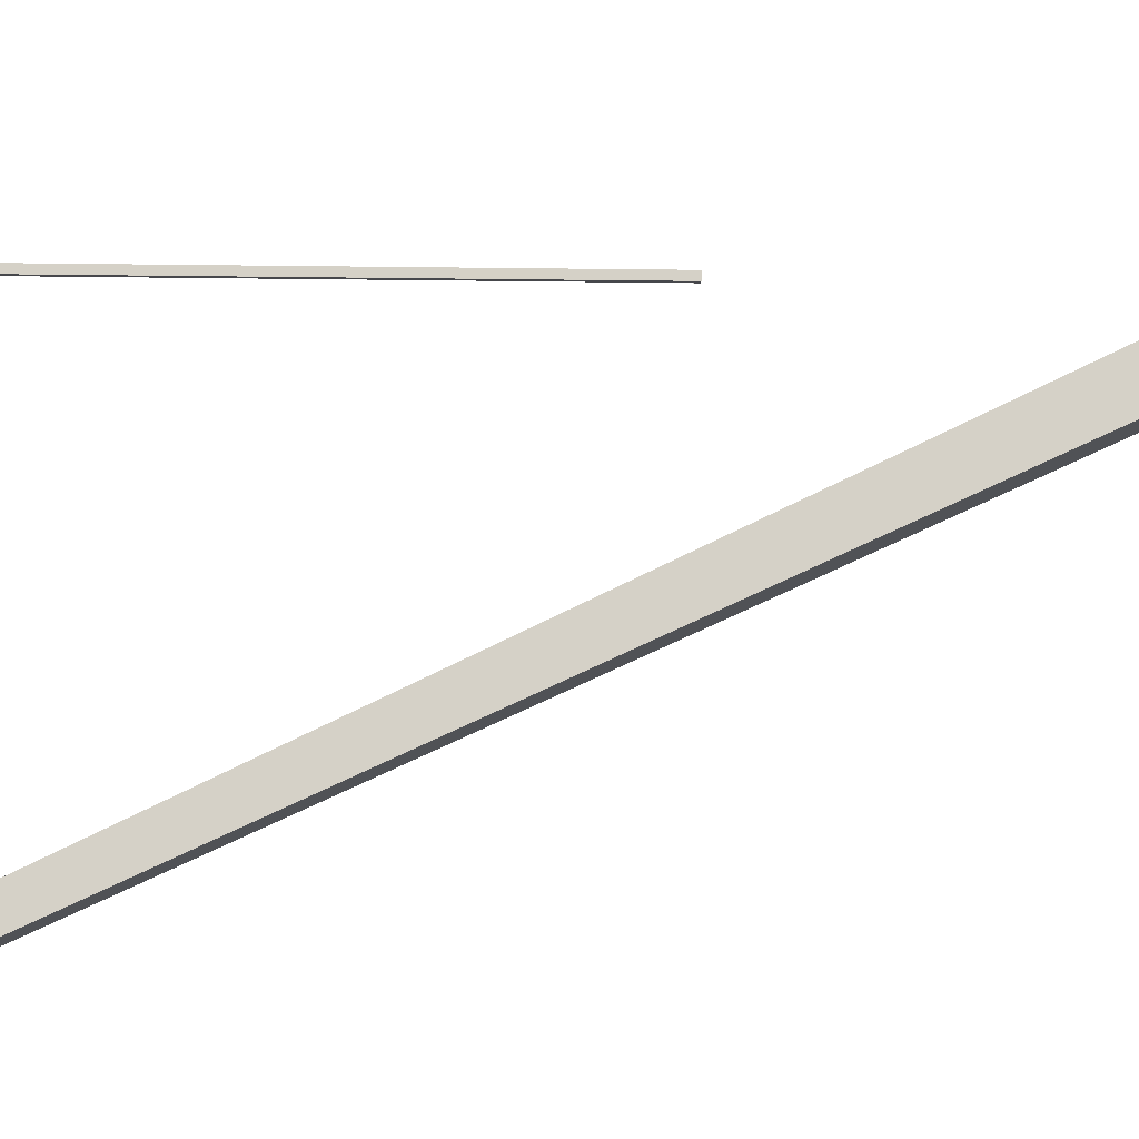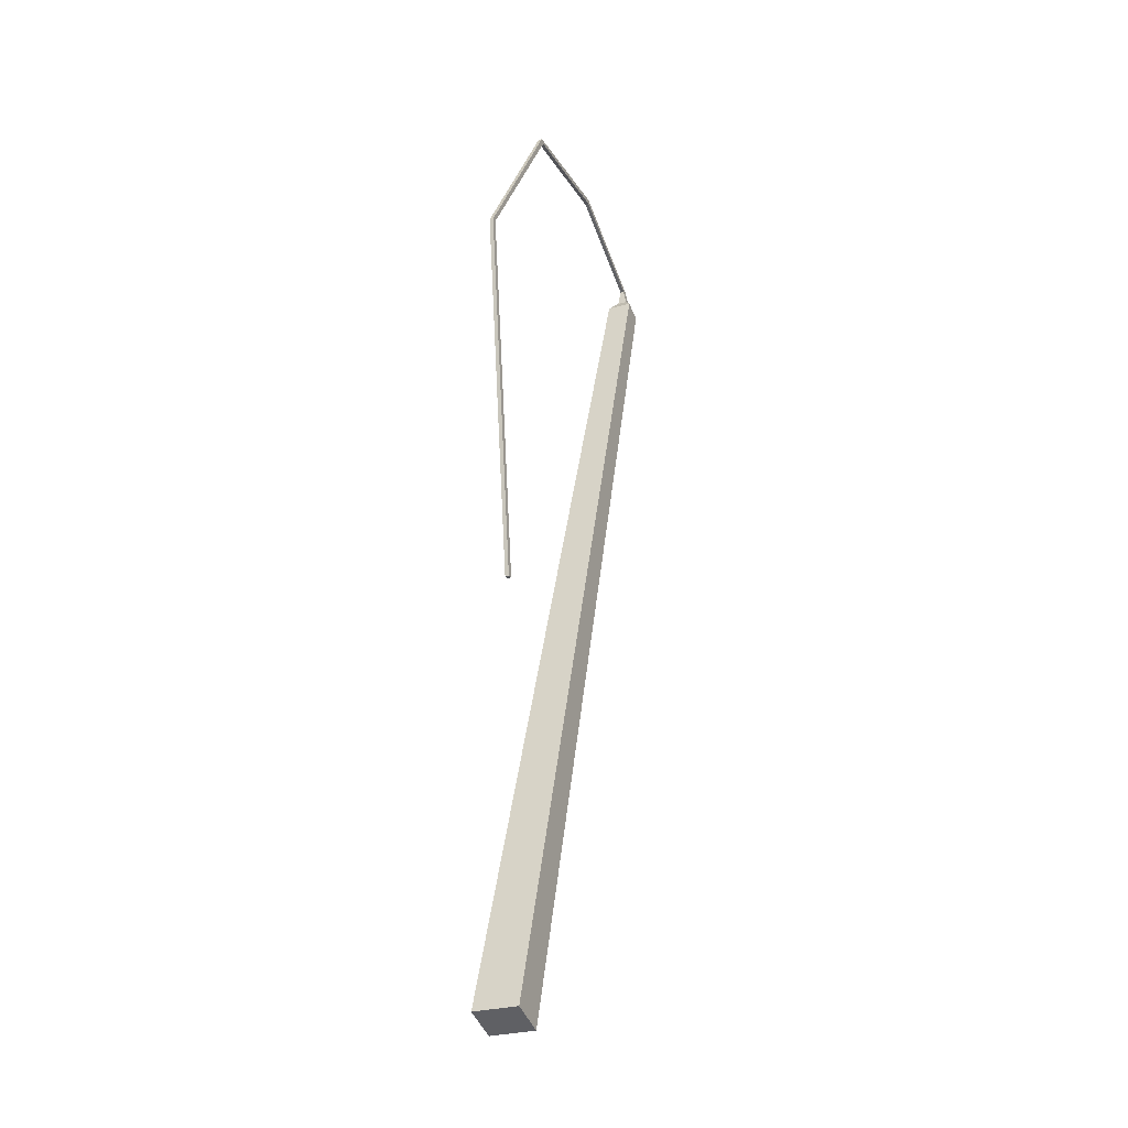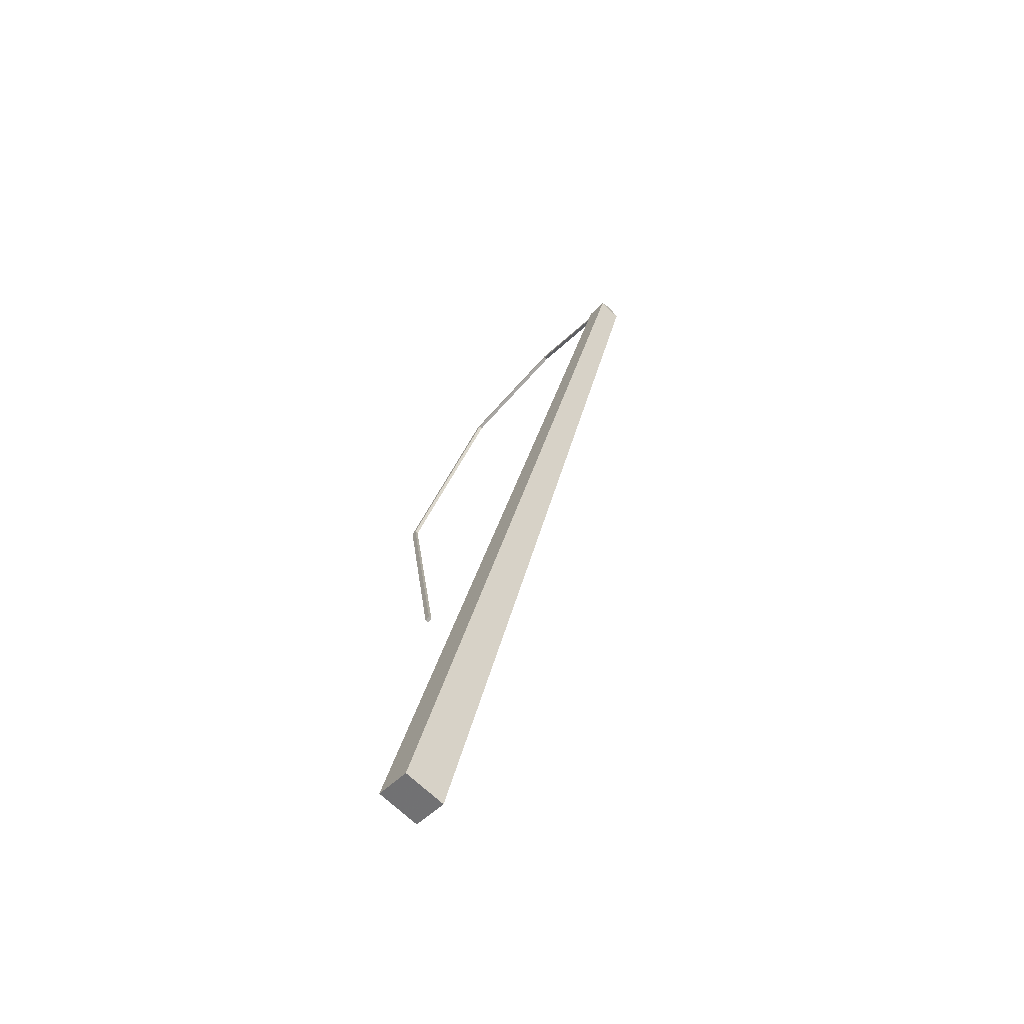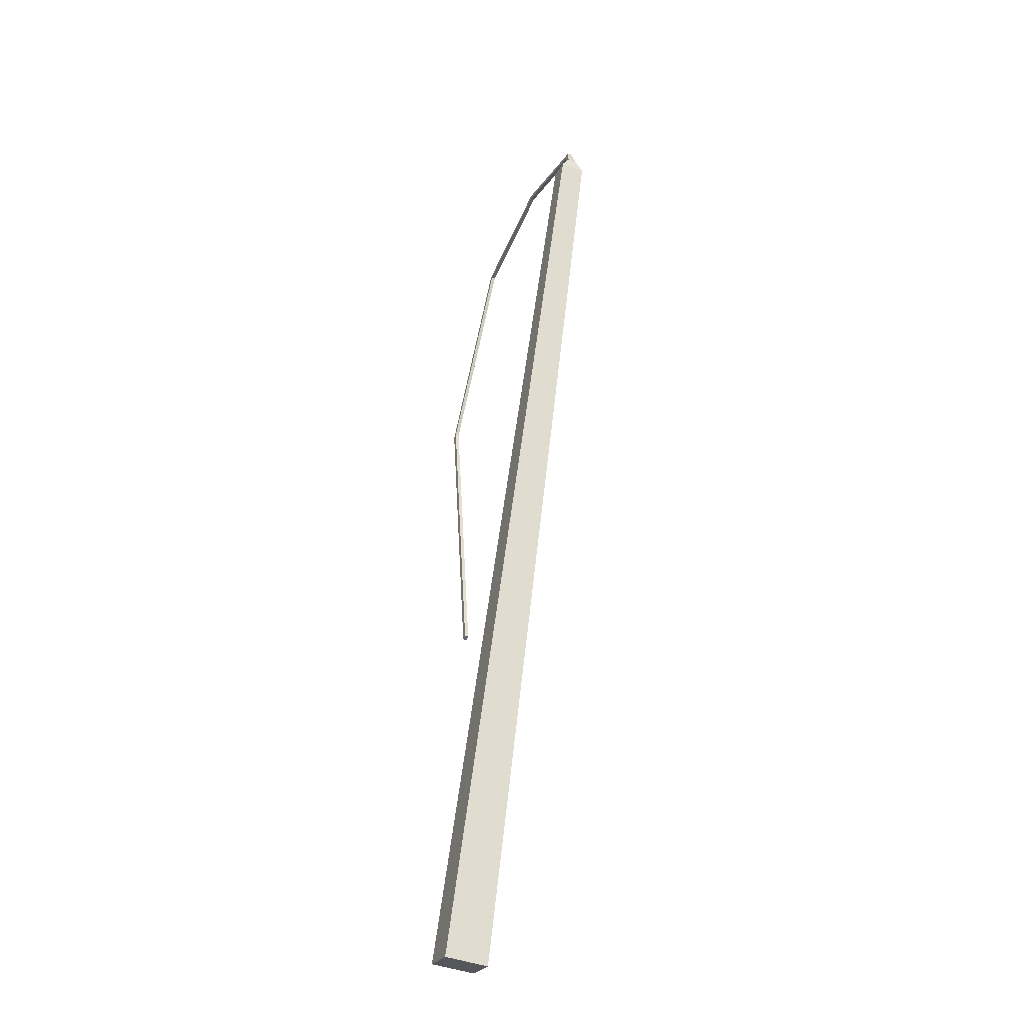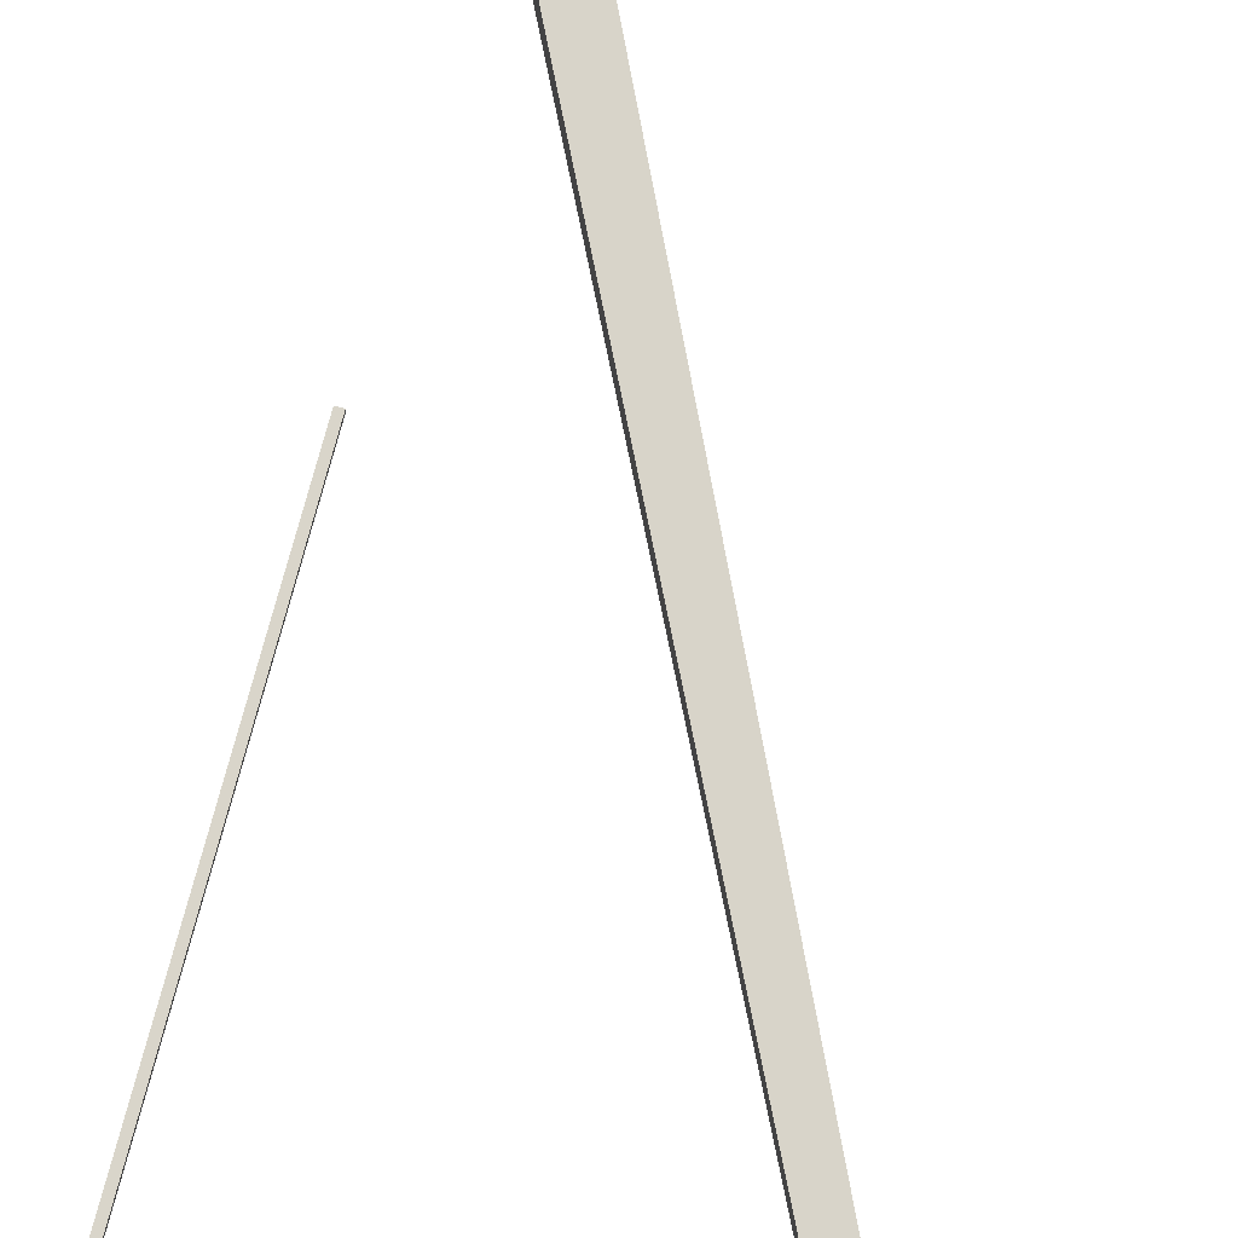
<metadata>
{"format":"obj","ext":"obj","renderer":"f3d","projection":"perspective","resolution":1024,"background":"white","views":[{"elev":79.3,"azim":-96.8,"up":"+Z"},{"elev":-28.0,"azim":113.2,"up":"+Y"},{"elev":-71.1,"azim":-133.1,"up":"+Y"},{"elev":-44.7,"azim":-113.1,"up":"+Y"},{"elev":74.7,"azim":-172.6,"up":"+Z"}]}
</metadata>
<code>
o Cube
v -0.03252 -0.02397 0.04521
v -0.6364 1.883 0.009572
v -0.03252 -0.02397 -0.04521
v -0.6364 1.883 -0.009572
v 0.0404 0.000175 0.04521
v -0.6129 1.891 0.009572
v 0.0404 0.000175 -0.04521
v -0.6129 1.891 -0.009572
v -0.6364 1.883 0.009572
v -0.6364 1.883 -0.009572
v -0.6129 1.891 -0.009572
v -0.6129 1.891 0.009572
v -0.6244 1.928 0.003897
v -0.6244 1.928 -0.003897
v -0.6145 1.923 -0.003897
v -0.6145 1.923 0.003897
v -0.3958 2.042 0.003897
v -0.3958 2.042 -0.003897
v -0.3963 2.031 -0.003897
v -0.3963 2.031 0.003897
v -0.1247 2.018 0.003897
v -0.1247 2.018 -0.003897
v -0.1319 2.01 -0.003897
v -0.1319 2.01 0.003897
v 0.1187 1.625 0.003897
v 0.1187 1.625 -0.003897
v 0.1077 1.627 -0.003897
v 0.1077 1.627 0.003897
v 0.01767 0.8477 0.003897
v 0.01767 0.8477 -0.003897
v 0.00663 0.8491 -0.003897
v 0.00663 0.8491 0.003897
v -0.6372 1.855 0.0257
v -0.6372 1.855 -0.0257
v -0.5938 1.869 -0.0257
v -0.5938 1.869 0.0257
f 33 2 4 34
f 34 4 8 35
f 35 8 6 36
f 36 6 2 33
f 3 7 5 1
f 4 2 9 10
f 9 12 16 13
f 2 6 12 9
f 8 4 10 11
f 6 8 11 12
f 16 15 19 20
f 11 10 14 15
f 12 11 15 16
f 10 9 13 14
f 17 20 24 21
f 14 13 17 18
f 13 16 20 17
f 15 14 18 19
f 23 22 26 27
f 19 18 22 23
f 20 19 23 24
f 18 17 21 22
f 28 27 31 32
f 24 23 27 28
f 22 21 25 26
f 21 24 28 25
f 31 30 29 32
f 26 25 29 30
f 25 28 32 29
f 27 26 30 31
f 5 36 33 1
f 7 35 36 5
f 3 34 35 7
f 1 33 34 3

</code>
